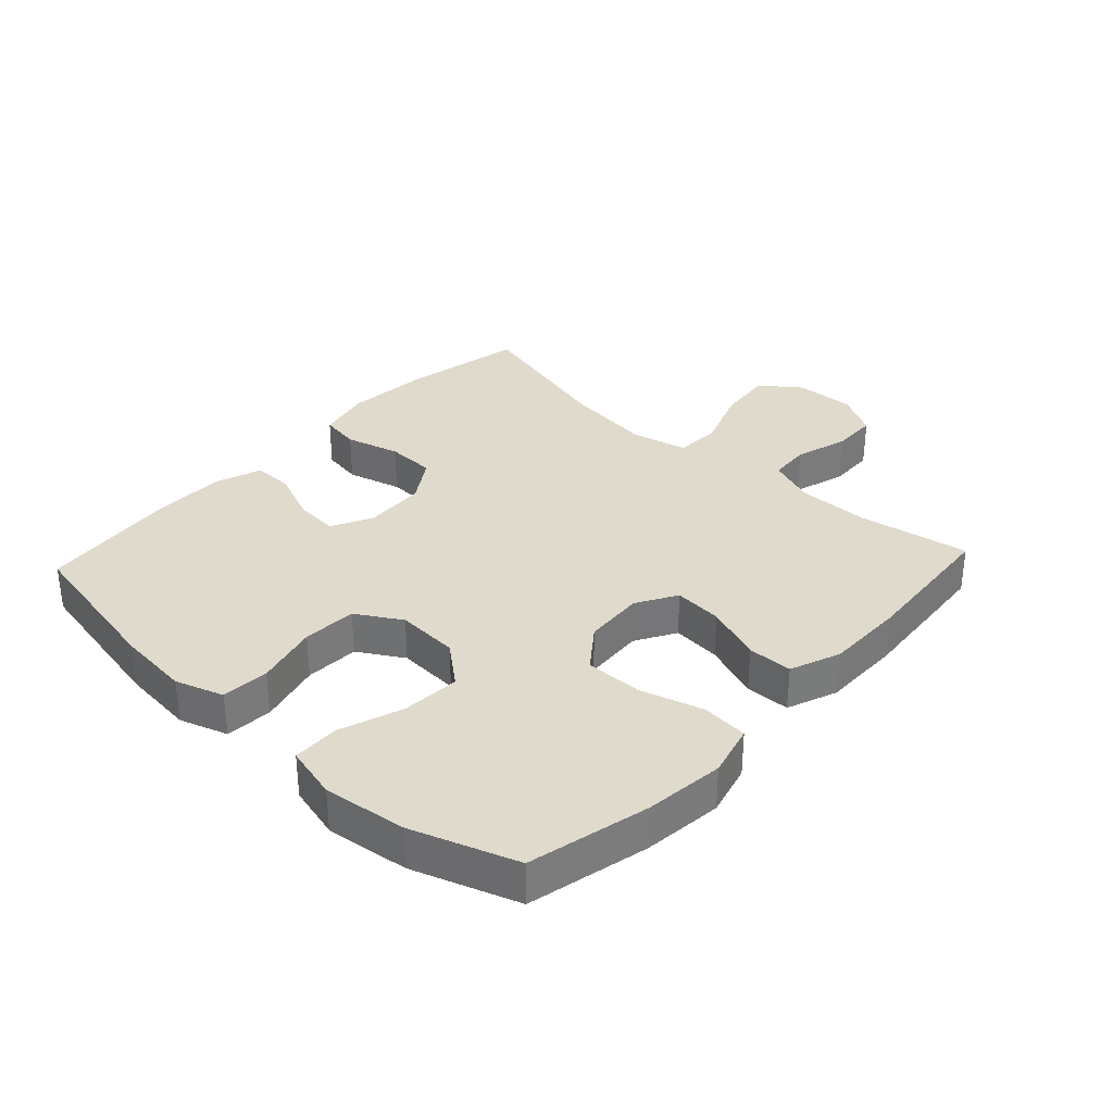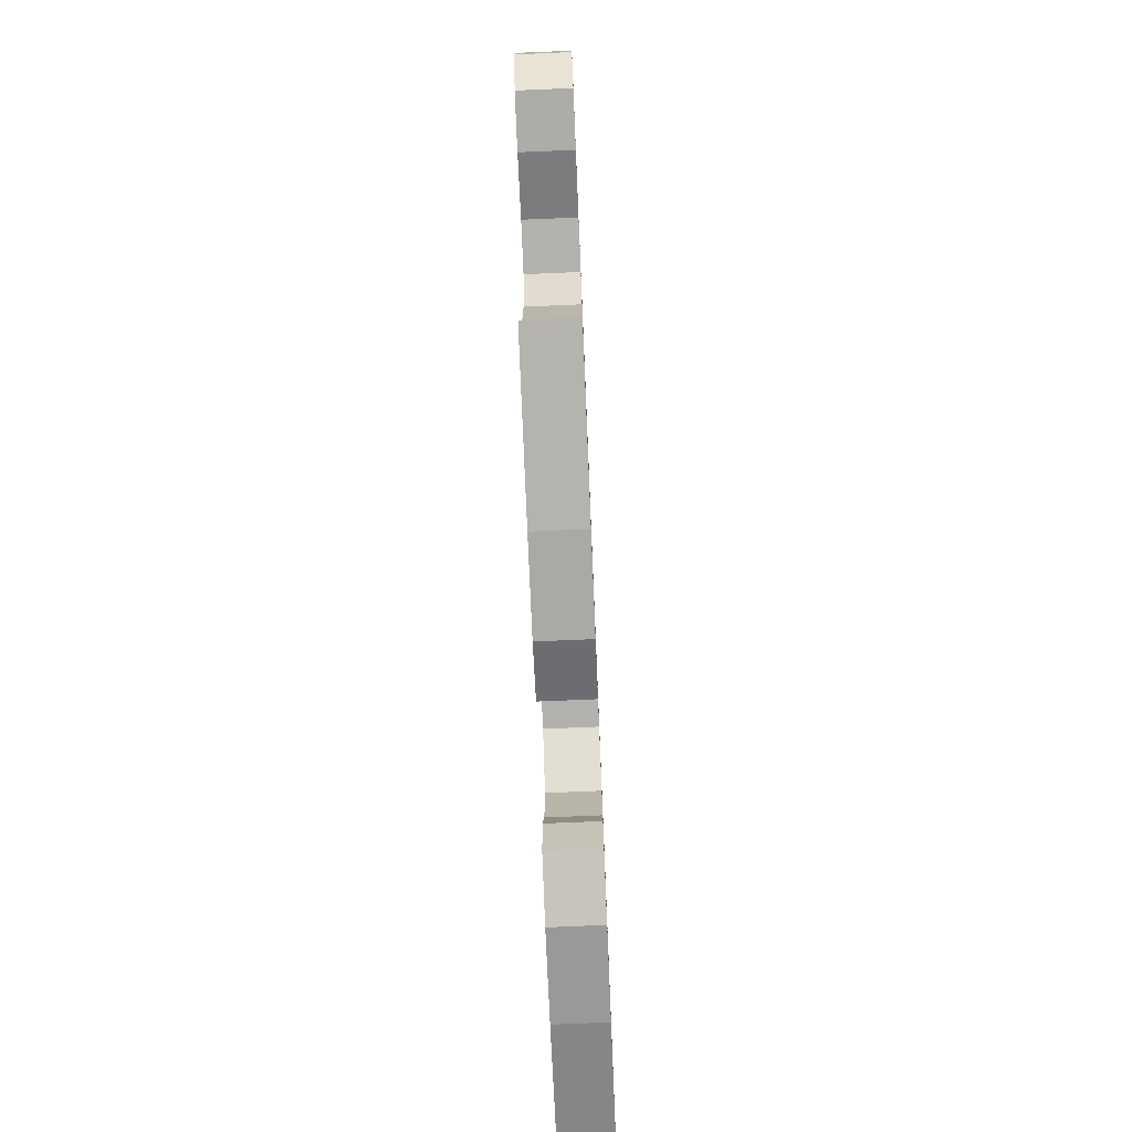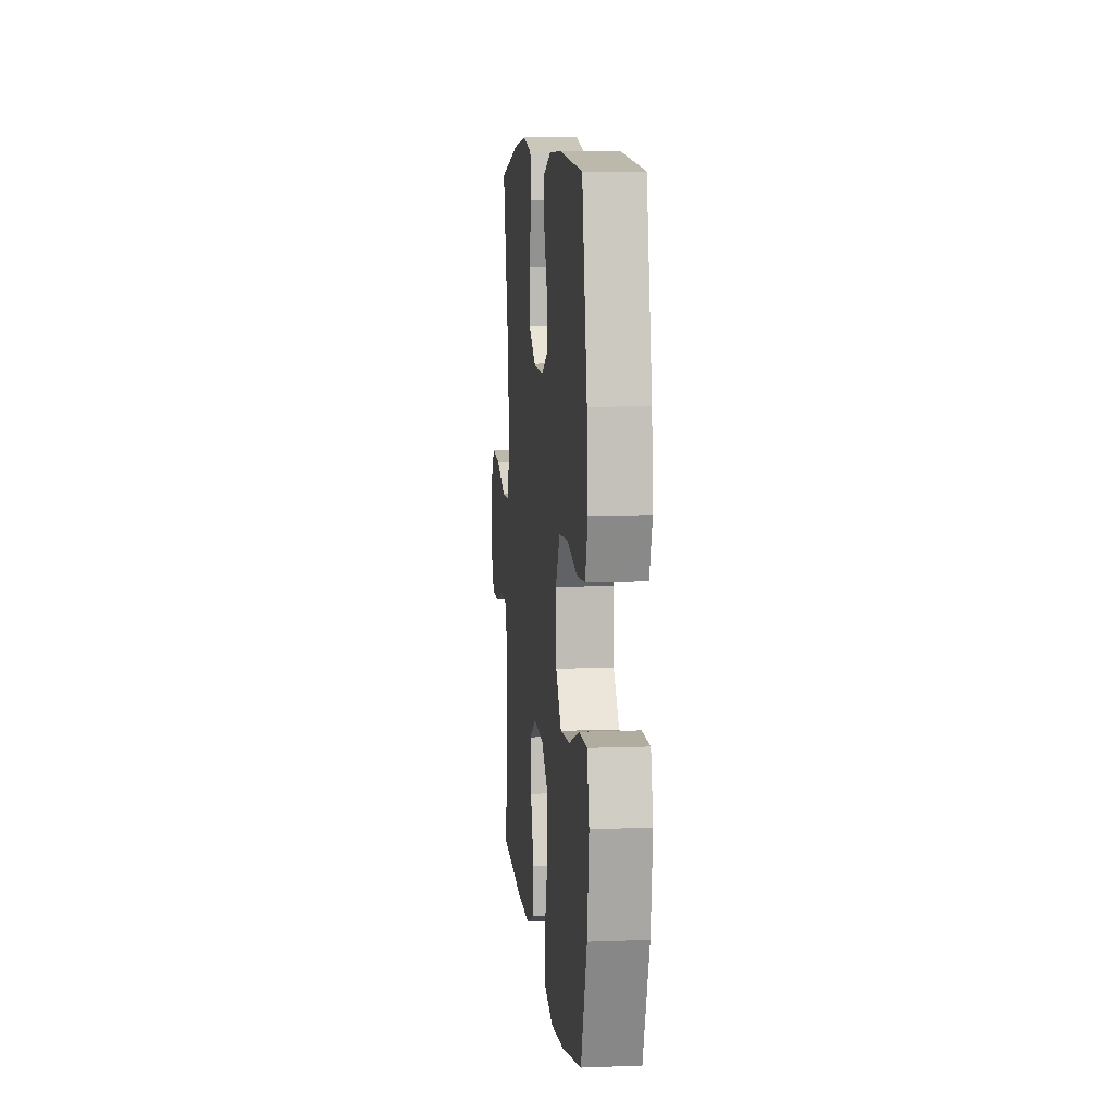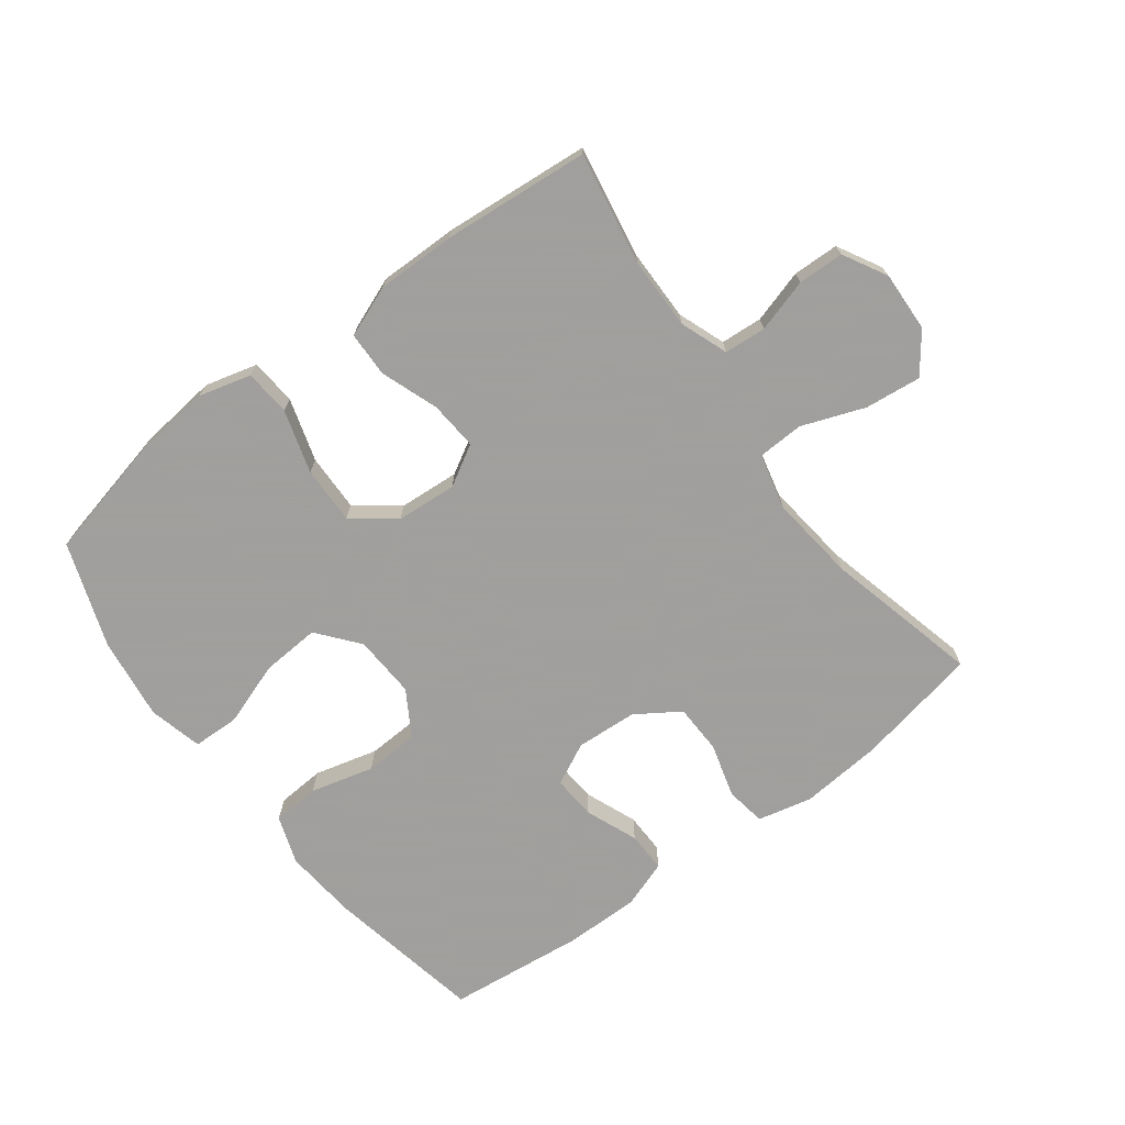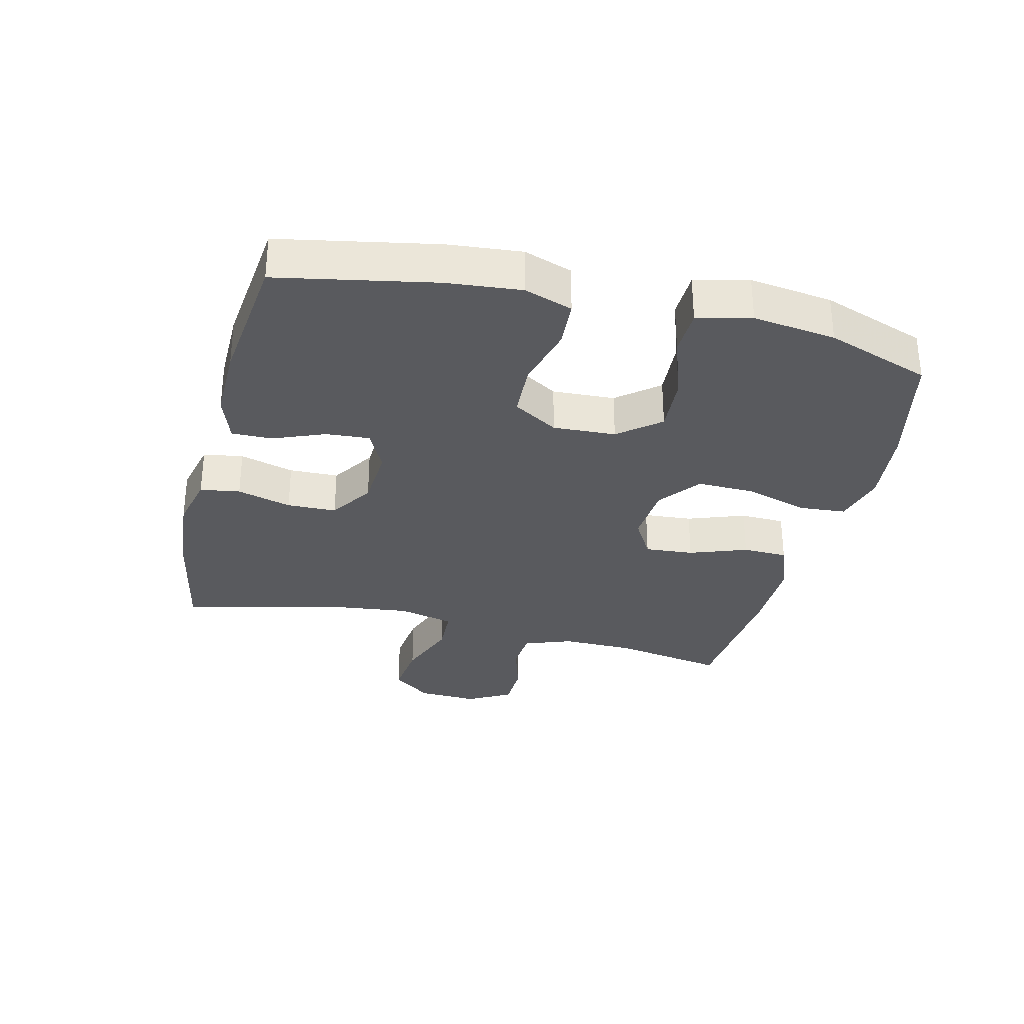
<metadata>
{"format":"obj","ext":"obj","renderer":"f3d","projection":"perspective","resolution":1024,"background":"white","views":[{"elev":33.1,"azim":132.9,"up":"+Y"},{"elev":-75.1,"azim":-87.6,"up":"+Z"},{"elev":8.4,"azim":84.0,"up":"+Z"},{"elev":-71.5,"azim":-143.1,"up":"+Y"},{"elev":-31.4,"azim":76.2,"up":"+Y"}]}
</metadata>
<code>
v 0.5 0.07 -0.5
v 0.309 0.07 -0.544
v 0.183 0.07 -0.558
v 0.1 0.07 -0.536
v 0.094 0.07 -0.463
v 0.124 0.07 -0.363
v 0.126 0.07 -0.272
v 0.06 0.07 -0.221
v -0.036 0.07 -0.214
v -0.1 0.07 -0.251
v -0.094 0.07 -0.328
v -0.061 0.07 -0.419
v -0.063 0.07 -0.49
v -0.143 0.07 -0.521
v -0.269 0.07 -0.52
v -0.5 0.07 -0.5
v -0.469 0.07 -0.323
v -0.468 0.07 -0.208
v -0.496 0.07 -0.133
v -0.562 0.07 -0.128
v -0.646 0.07 -0.153
v -0.719 0.07 -0.151
v -0.757 0.07 -0.082
v -0.753 0.07 0.013
v -0.706 0.07 0.075
v -0.617 0.07 0.065
v -0.518 0.07 0.028
v -0.445 0.07 0.031
v -0.424 0.07 0.119
v -0.44 0.07 0.256
v -0.5 0.07 0.5
v -0.305 0.07 0.538
v -0.176 0.07 0.549
v -0.09 0.07 0.529
v -0.08 0.07 0.466
v -0.104 0.07 0.38
v -0.102 0.07 0.302
v -0.033 0.07 0.257
v 0.064 0.07 0.251
v 0.13 0.07 0.284
v 0.125 0.07 0.353
v 0.092 0.07 0.435
v 0.091 0.07 0.499
v 0.166 0.07 0.525
v 0.284 0.07 0.524
v 0.5 0.07 0.5
v 0.548 0.07 0.252
v 0.559 0.07 0.136
v 0.533 0.07 0.06
v 0.458 0.07 0.055
v 0.358 0.07 0.081
v 0.272 0.07 0.077
v 0.229 0.07 0.006
v 0.234 0.07 -0.093
v 0.287 0.07 -0.158
v 0.379 0.07 -0.152
v 0.48 0.07 -0.117
v 0.554 0.07 -0.119
v 0.575 0.07 -0.204
v 0.558 0.07 -0.335
v 0.5 0 -0.5
v 0.309 0 -0.544
v 0.183 0 -0.558
v 0.1 0 -0.536
v 0.094 0 -0.463
v 0.124 0 -0.363
v 0.126 0 -0.272
v 0.06 0 -0.221
v -0.036 0 -0.214
v -0.1 0 -0.251
v -0.094 0 -0.328
v -0.061 0 -0.419
v -0.063 0 -0.49
v -0.143 0 -0.521
v -0.269 0 -0.52
v -0.5 0 -0.5
v -0.469 0 -0.323
v -0.468 0 -0.208
v -0.496 0 -0.133
v -0.562 0 -0.128
v -0.646 0 -0.153
v -0.719 0 -0.151
v -0.757 0 -0.082
v -0.753 0 0.013
v -0.706 0 0.075
v -0.617 0 0.065
v -0.518 0 0.028
v -0.445 0 0.031
v -0.424 0 0.119
v -0.44 0 0.256
v -0.5 0 0.5
v -0.305 0 0.538
v -0.176 0 0.549
v -0.09 0 0.529
v -0.08 0 0.466
v -0.104 0 0.38
v -0.102 0 0.302
v -0.033 0 0.257
v 0.064 0 0.251
v 0.13 0 0.284
v 0.125 0 0.353
v 0.092 0 0.435
v 0.091 0 0.499
v 0.166 0 0.525
v 0.284 0 0.524
v 0.5 0 0.5
v 0.548 0 0.252
v 0.559 0 0.136
v 0.533 0 0.06
v 0.458 0 0.055
v 0.358 0 0.081
v 0.272 0 0.077
v 0.229 0 0.006
v 0.234 0 -0.093
v 0.287 0 -0.158
v 0.379 0 -0.152
v 0.48 0 -0.117
v 0.554 0 -0.119
v 0.575 0 -0.204
v 0.558 0 -0.335
f 56 57 58 59
f 55 56 59 60
f 48 49 50 51
f 48 51 52
f 47 48 52
f 46 47 52
f 45 46 52 53
f 41 42 43 44
f 40 41 44 45
f 33 34 35 36
f 33 36 37
f 30 31 32 33
f 29 30 33 37
f 28 29 37 38
f 24 25 26 27
f 24 27 28
f 23 24 28
f 20 21 22 23
f 19 20 23 28
f 18 19 28 38
f 14 15 16 17
f 11 12 13 14
f 10 11 14 17
f 9 10 17 18
f 3 4 5 6
f 3 6 7
f 2 3 7
f 55 60 1 2
f 54 55 2 7
f 53 54 7 8
f 40 45 53 8
f 39 40 8 9
f 9 18 38 39
f 119 118 117 116
f 120 119 116 115
f 111 110 109 108
f 112 111 108
f 112 108 107
f 112 107 106
f 113 112 106 105
f 104 103 102 101
f 105 104 101 100
f 96 95 94 93
f 97 96 93
f 93 92 91 90
f 97 93 90 89
f 98 97 89 88
f 87 86 85 84
f 88 87 84
f 88 84 83
f 83 82 81 80
f 88 83 80 79
f 98 88 79 78
f 77 76 75 74
f 74 73 72 71
f 77 74 71 70
f 78 77 70 69
f 66 65 64 63
f 67 66 63
f 67 63 62
f 62 61 120 115
f 67 62 115 114
f 68 67 114 113
f 68 113 105 100
f 69 68 100 99
f 99 98 78 69
f 1 61 62 2
f 2 62 63 3
f 3 63 64 4
f 4 64 65 5
f 5 65 66 6
f 6 66 67 7
f 7 67 68 8
f 8 68 69 9
f 9 69 70 10
f 10 70 71 11
f 11 71 72 12
f 12 72 73 13
f 13 73 74 14
f 14 74 75 15
f 15 75 76 16
f 16 76 77 17
f 17 77 78 18
f 18 78 79 19
f 19 79 80 20
f 20 80 81 21
f 21 81 82 22
f 22 82 83 23
f 23 83 84 24
f 24 84 85 25
f 25 85 86 26
f 26 86 87 27
f 27 87 88 28
f 28 88 89 29
f 29 89 90 30
f 30 90 91 31
f 31 91 92 32
f 32 92 93 33
f 33 93 94 34
f 34 94 95 35
f 35 95 96 36
f 36 96 97 37
f 37 97 98 38
f 38 98 99 39
f 39 99 100 40
f 40 100 101 41
f 41 101 102 42
f 42 102 103 43
f 43 103 104 44
f 44 104 105 45
f 45 105 106 46
f 46 106 107 47
f 47 107 108 48
f 48 108 109 49
f 49 109 110 50
f 50 110 111 51
f 51 111 112 52
f 52 112 113 53
f 53 113 114 54
f 54 114 115 55
f 55 115 116 56
f 56 116 117 57
f 57 117 118 58
f 58 118 119 59
f 59 119 120 60
f 60 120 61 1

</code>
